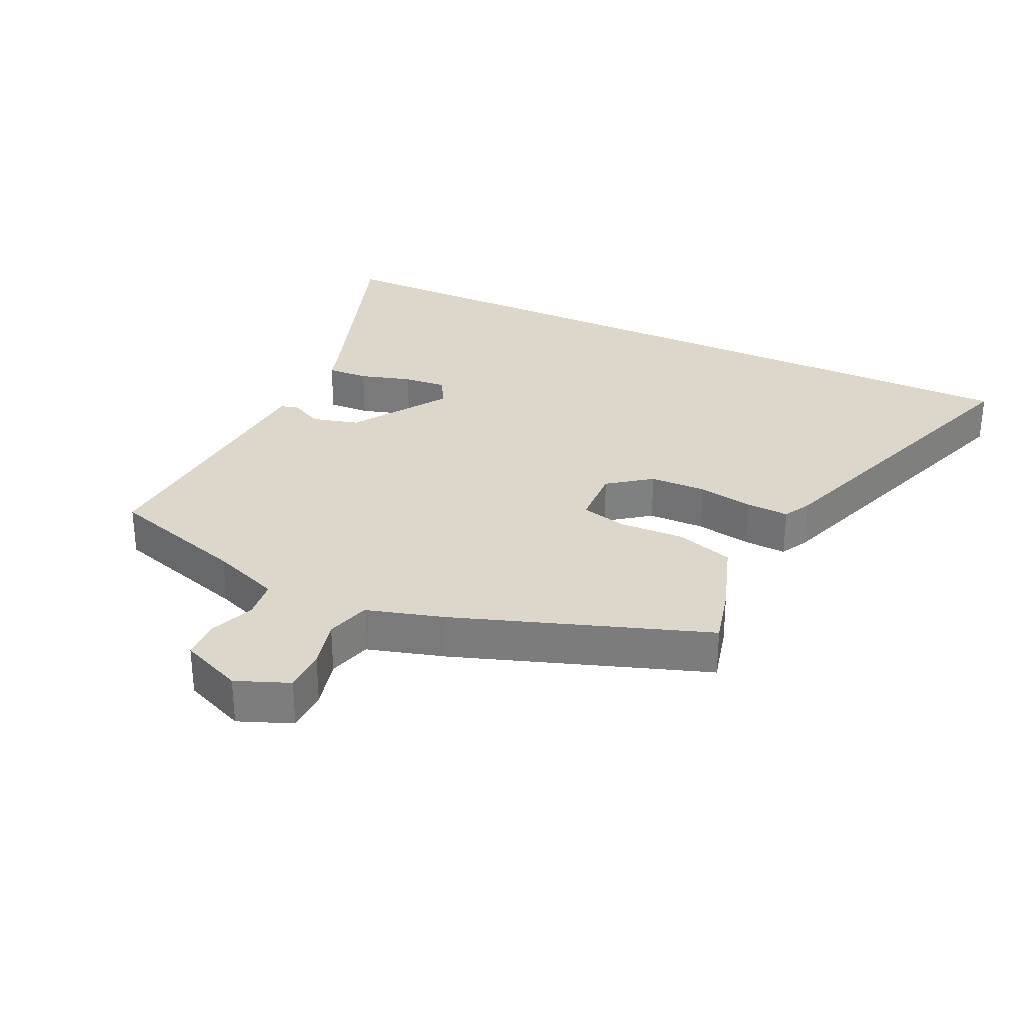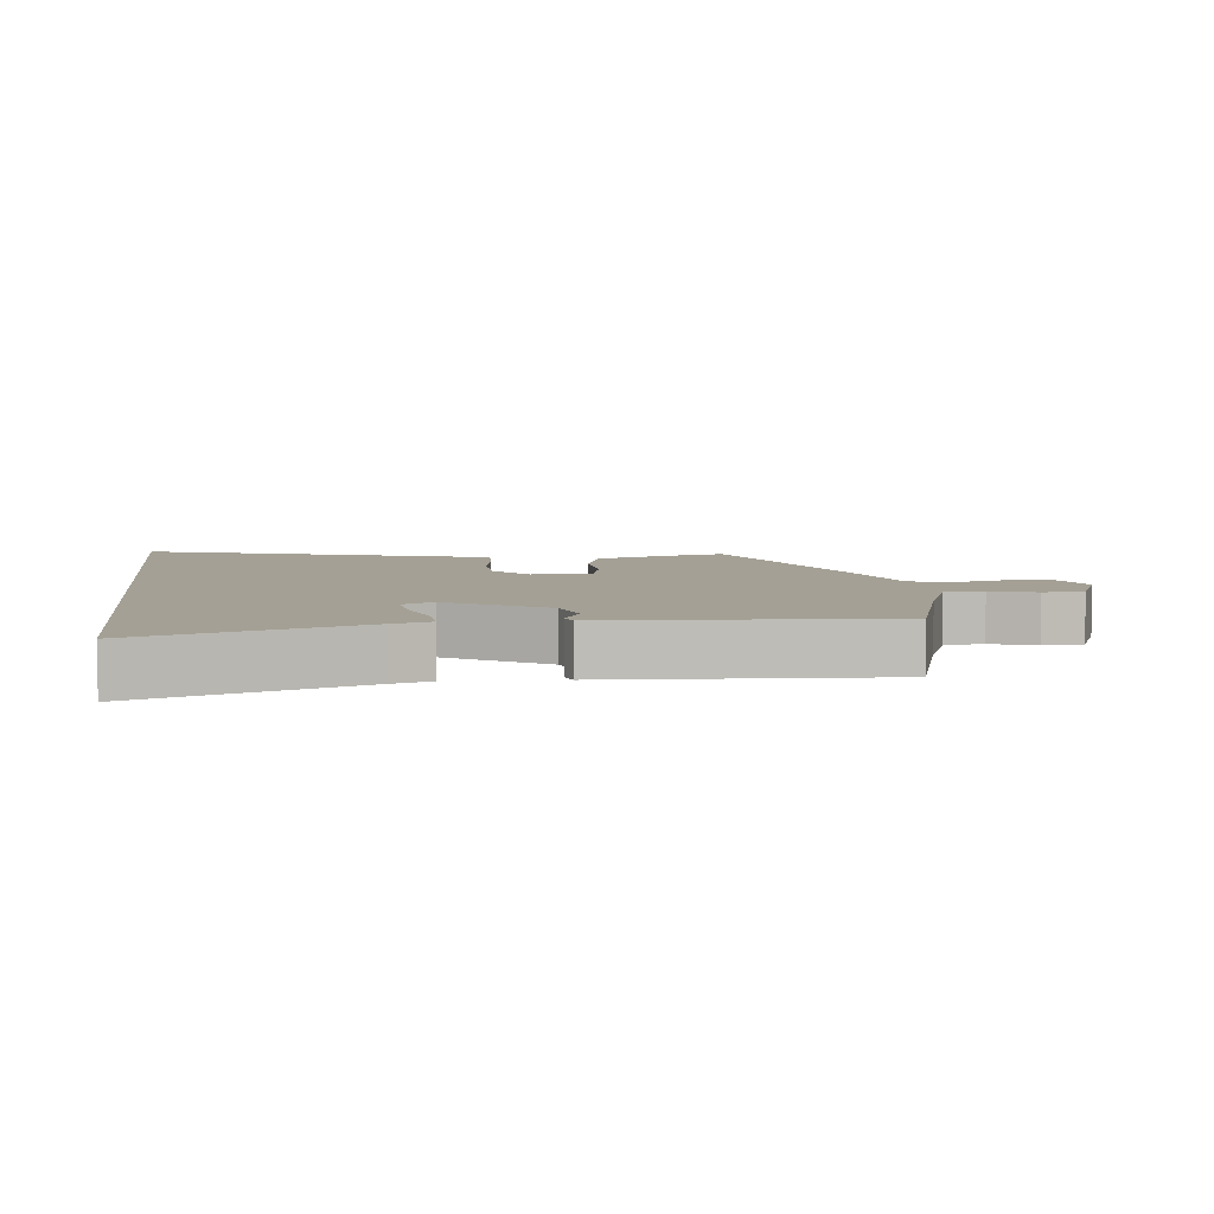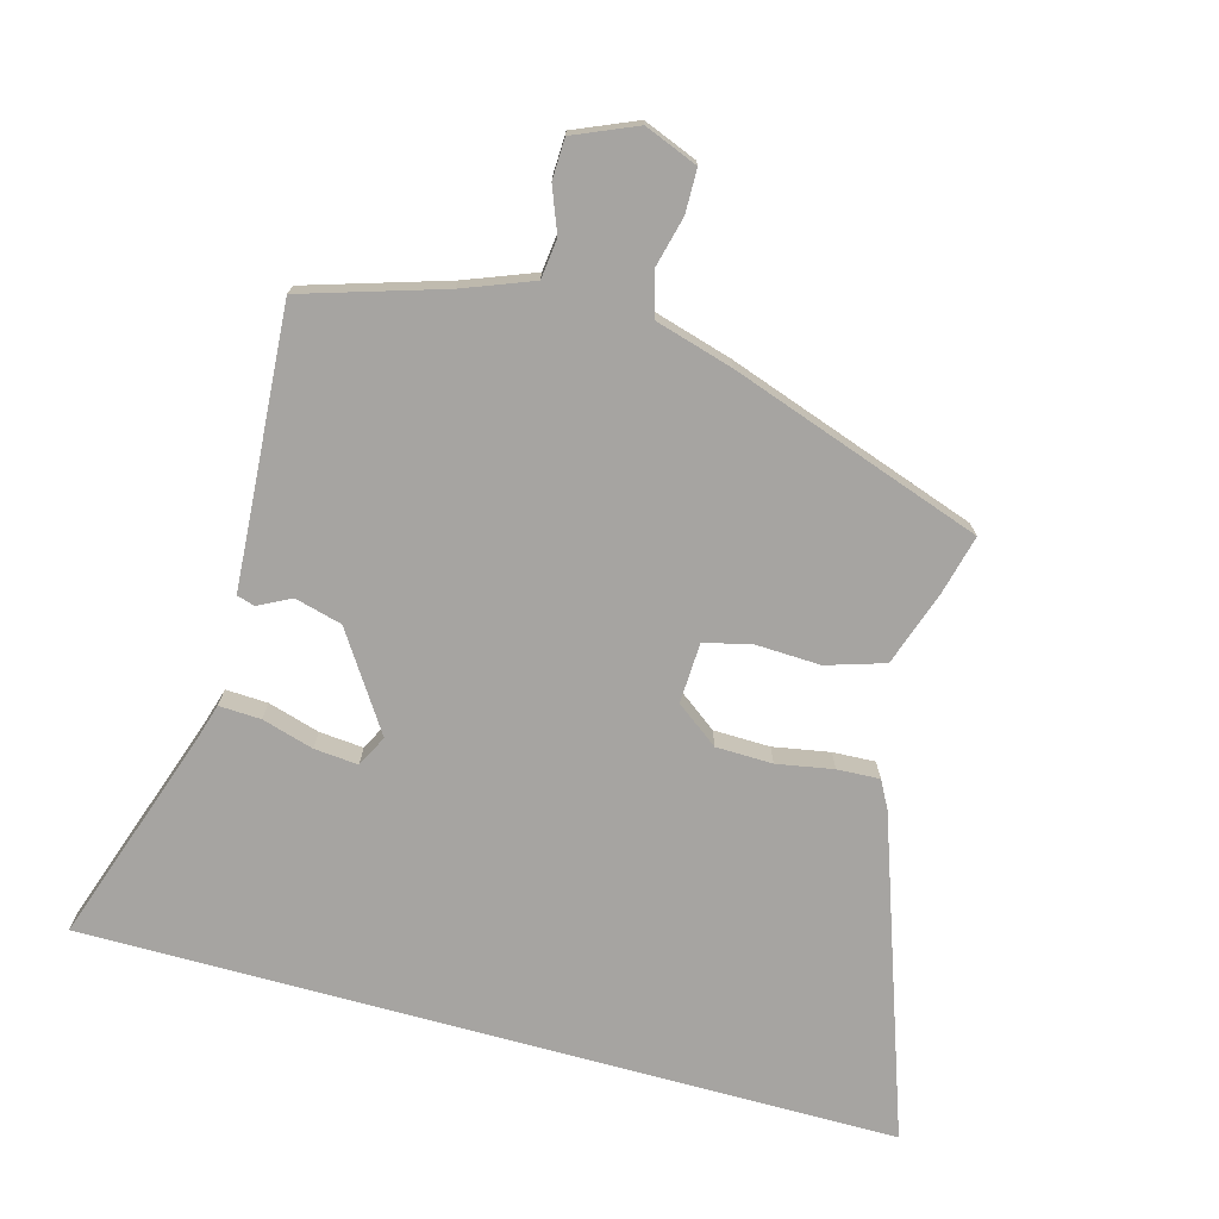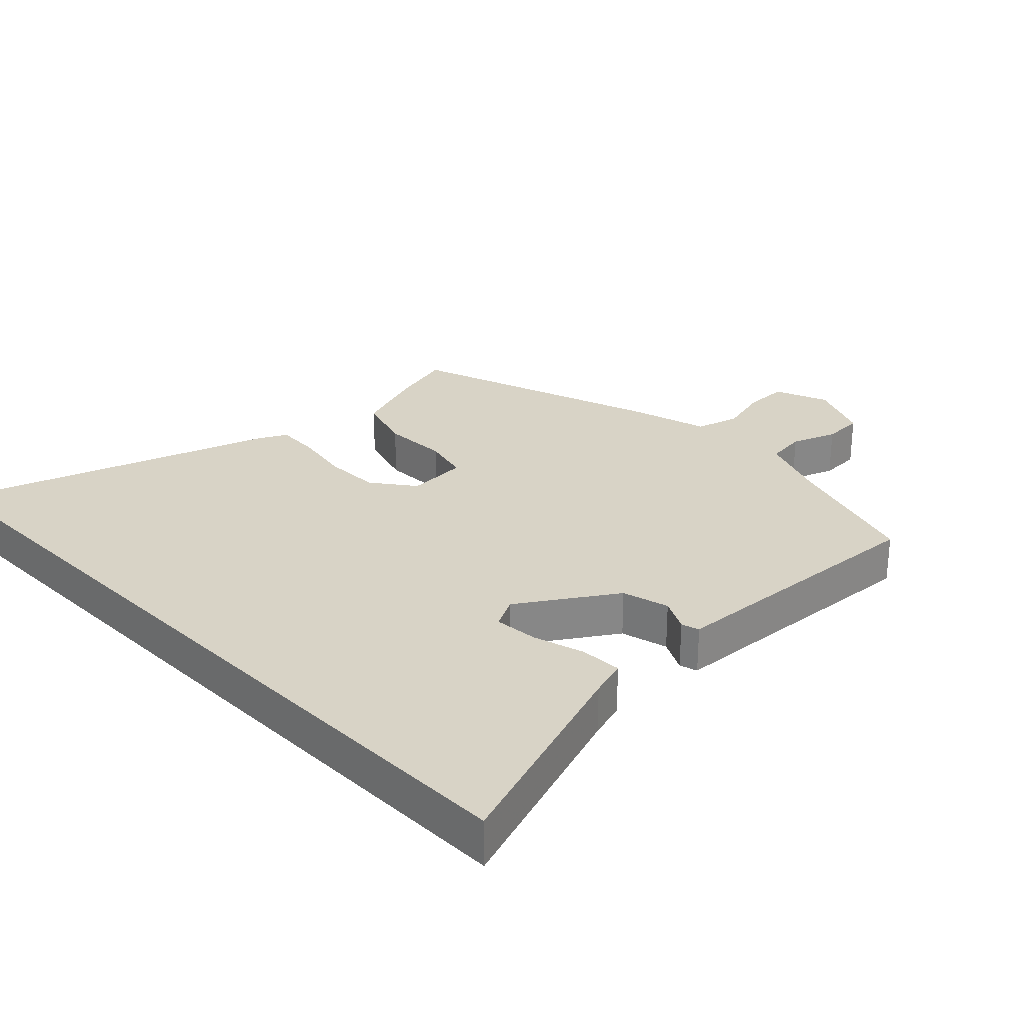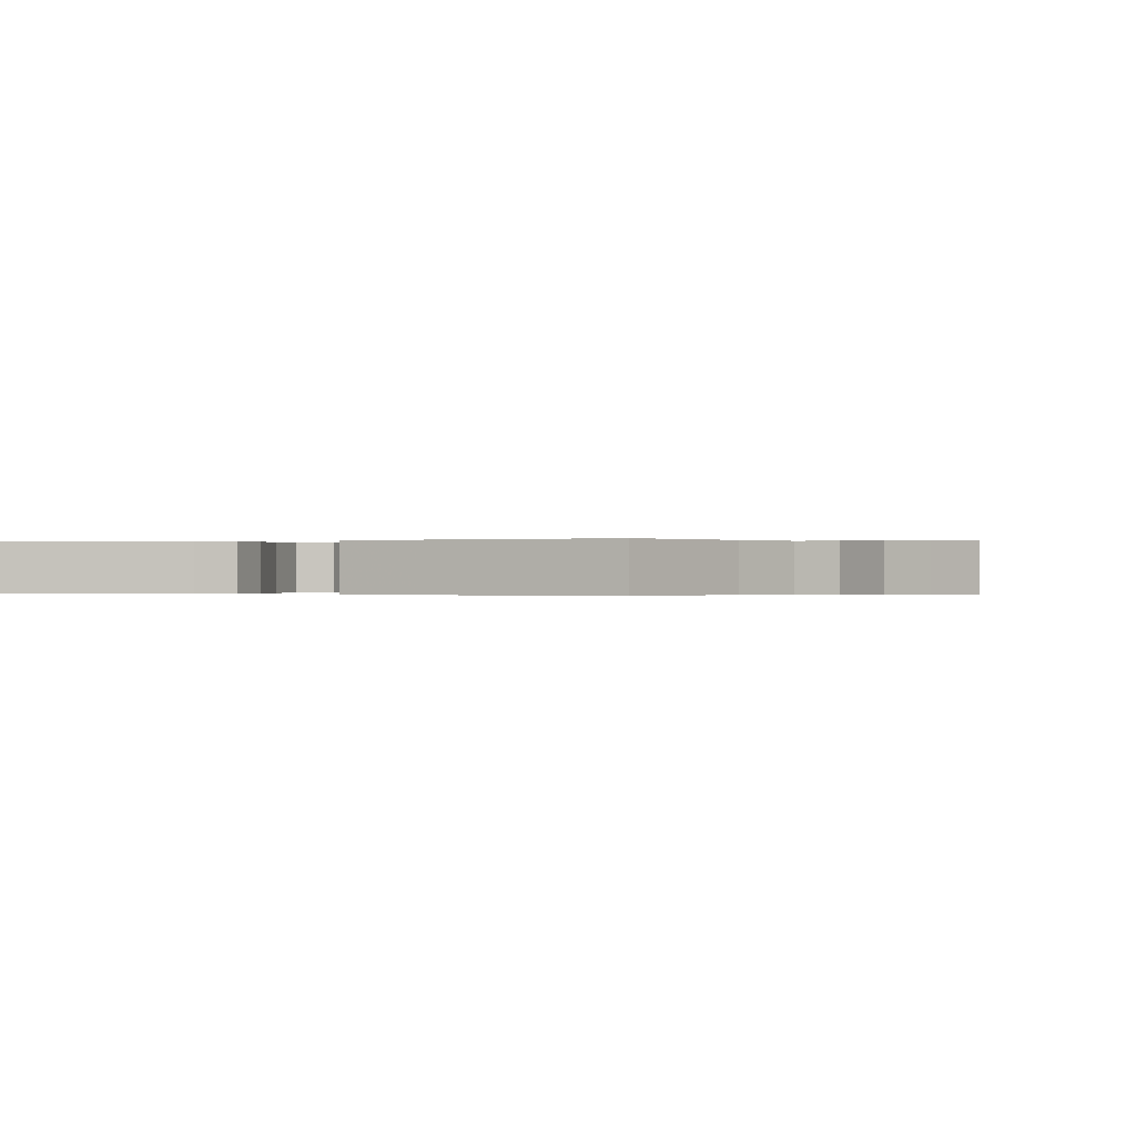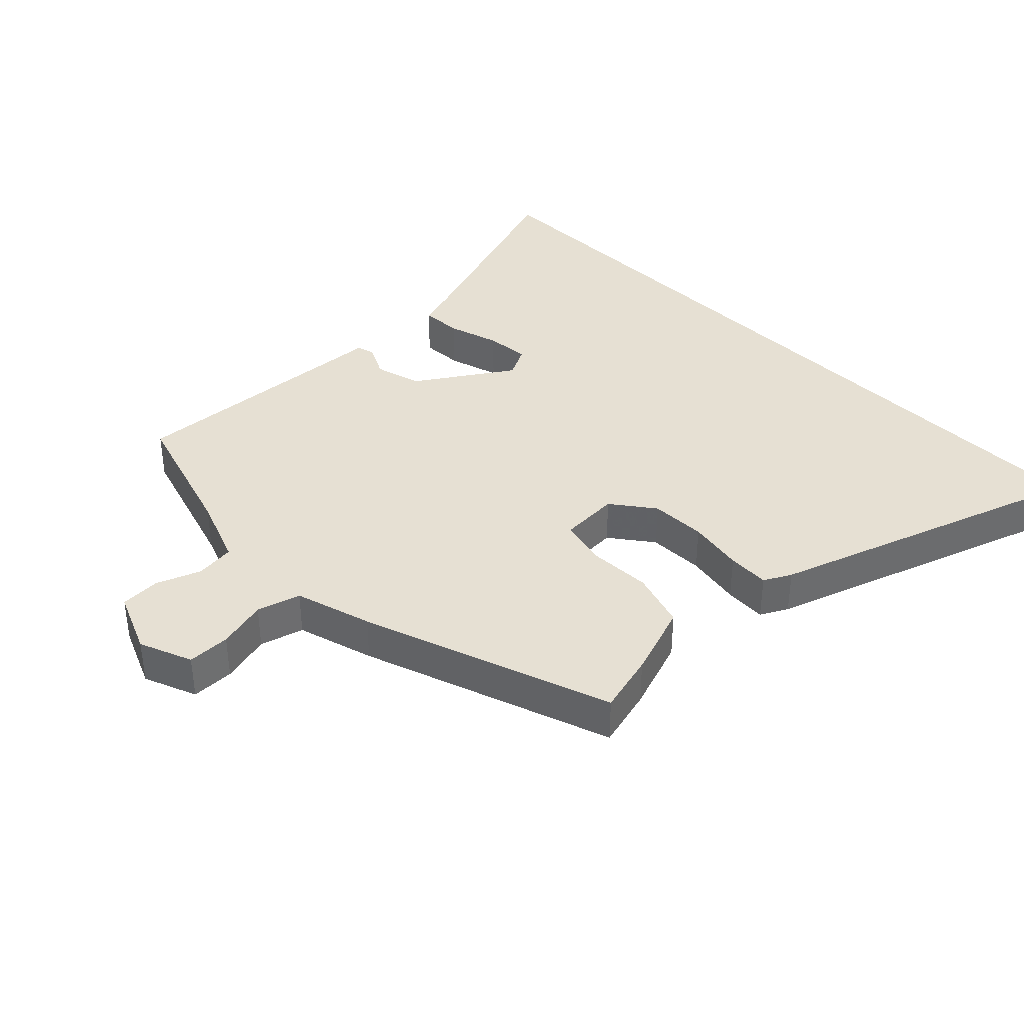
<metadata>
{"format":"obj","ext":"obj","renderer":"f3d","projection":"perspective","resolution":1024,"background":"white","views":[{"elev":30.4,"azim":-154.8,"up":"+Y"},{"elev":5.8,"azim":82.5,"up":"+Y"},{"elev":-73.5,"azim":164.6,"up":"+Y"},{"elev":28.0,"azim":45.7,"up":"+Y"},{"elev":-0.1,"azim":113.8,"up":"+Y"},{"elev":38.4,"azim":-134.6,"up":"+Y"}]}
</metadata>
<code>
v 0.574 0.07 0.5
v 0.464 0.07 0.177
v 0.447 0.07 0.12
v 0.384 0.07 0.123
v 0.306 0.07 0.146
v 0.24 0.07 0.152
v 0.216 0.07 0.105
v 0.31 0.07 -0.038
v 0.381 0.07 -0.057
v 0.43 0.07 -0.032
v 0.457 0.07 -0.04
v 0.465 0.07 -0.159
v 0.486 0.07 -0.456
v 0.276 0.07 -0.521
v 0.172 0.07 -0.561
v 0.165 0.07 -0.621
v 0.191 0.07 -0.688
v 0.189 0.07 -0.749
v 0.095 0.07 -0.789
v 0.015 0.07 -0.757
v 0.014 0.07 -0.692
v 0.033 0.07 -0.616
v 0.014 0.07 -0.55
v -0.103 0.07 -0.516
v -0.481 0.07 -0.384
v -0.458 0.07 -0.293
v -0.42 0.07 -0.182
v -0.333 0.07 -0.155
v -0.235 0.07 -0.159
v -0.165 0.07 -0.142
v -0.161 0.07 -0.051
v -0.225 0.07 -0.003
v -0.31 0.07 -0.001
v -0.395 0.07 -0.016
v -0.459 0.07 -0.019
v -0.481 0.07 0.022
v -0.646 0.07 0.5
v 0.574 0 0.5
v 0.464 0 0.177
v 0.447 0 0.12
v 0.384 0 0.123
v 0.306 0 0.146
v 0.24 0 0.152
v 0.216 0 0.105
v 0.31 0 -0.038
v 0.381 0 -0.057
v 0.43 0 -0.032
v 0.457 0 -0.04
v 0.465 0 -0.159
v 0.486 0 -0.456
v 0.276 0 -0.521
v 0.172 0 -0.561
v 0.165 0 -0.621
v 0.191 0 -0.688
v 0.189 0 -0.749
v 0.095 0 -0.789
v 0.015 0 -0.757
v 0.014 0 -0.692
v 0.033 0 -0.616
v 0.014 0 -0.55
v -0.103 0 -0.516
v -0.481 0 -0.384
v -0.458 0 -0.293
v -0.42 0 -0.182
v -0.333 0 -0.155
v -0.235 0 -0.159
v -0.165 0 -0.142
v -0.161 0 -0.051
v -0.225 0 -0.003
v -0.31 0 -0.001
v -0.395 0 -0.016
v -0.459 0 -0.019
v -0.481 0 0.022
v -0.646 0 0.5
f 36 37 1
f 35 36 1
f 34 35 1
f 33 34 1
f 32 33 1
f 31 32 1
f 30 31 1
f 27 28 29
f 26 27 29
f 25 26 29
f 24 25 29
f 23 24 29
f 23 29 30
f 20 21 22
f 19 20 22
f 18 19 22
f 17 18 22
f 16 17 22
f 15 16 22 23
f 14 15 23 30
f 12 13 14 30
f 9 10 11 12
f 8 9 12 30
f 2 3 4 5
f 2 5 6
f 1 2 6
f 30 1 6
f 7 8 30
f 6 7 30
f 38 74 73
f 38 73 72
f 38 72 71
f 38 71 70
f 38 70 69
f 38 69 68
f 38 68 67
f 66 65 64
f 66 64 63
f 66 63 62
f 66 62 61
f 66 61 60
f 67 66 60
f 59 58 57
f 59 57 56
f 59 56 55
f 59 55 54
f 59 54 53
f 60 59 53 52
f 67 60 52 51
f 67 51 50 49
f 49 48 47 46
f 67 49 46 45
f 42 41 40 39
f 43 42 39
f 43 39 38
f 43 38 67
f 67 45 44
f 67 44 43
f 1 38 39 2
f 2 39 40 3
f 3 40 41 4
f 4 41 42 5
f 5 42 43 6
f 6 43 44 7
f 7 44 45 8
f 8 45 46 9
f 9 46 47 10
f 10 47 48 11
f 11 48 49 12
f 12 49 50 13
f 13 50 51 14
f 14 51 52 15
f 15 52 53 16
f 16 53 54 17
f 17 54 55 18
f 18 55 56 19
f 19 56 57 20
f 20 57 58 21
f 21 58 59 22
f 22 59 60 23
f 23 60 61 24
f 24 61 62 25
f 25 62 63 26
f 26 63 64 27
f 27 64 65 28
f 28 65 66 29
f 29 66 67 30
f 30 67 68 31
f 31 68 69 32
f 32 69 70 33
f 33 70 71 34
f 34 71 72 35
f 35 72 73 36
f 36 73 74 37
f 37 74 38 1

</code>
